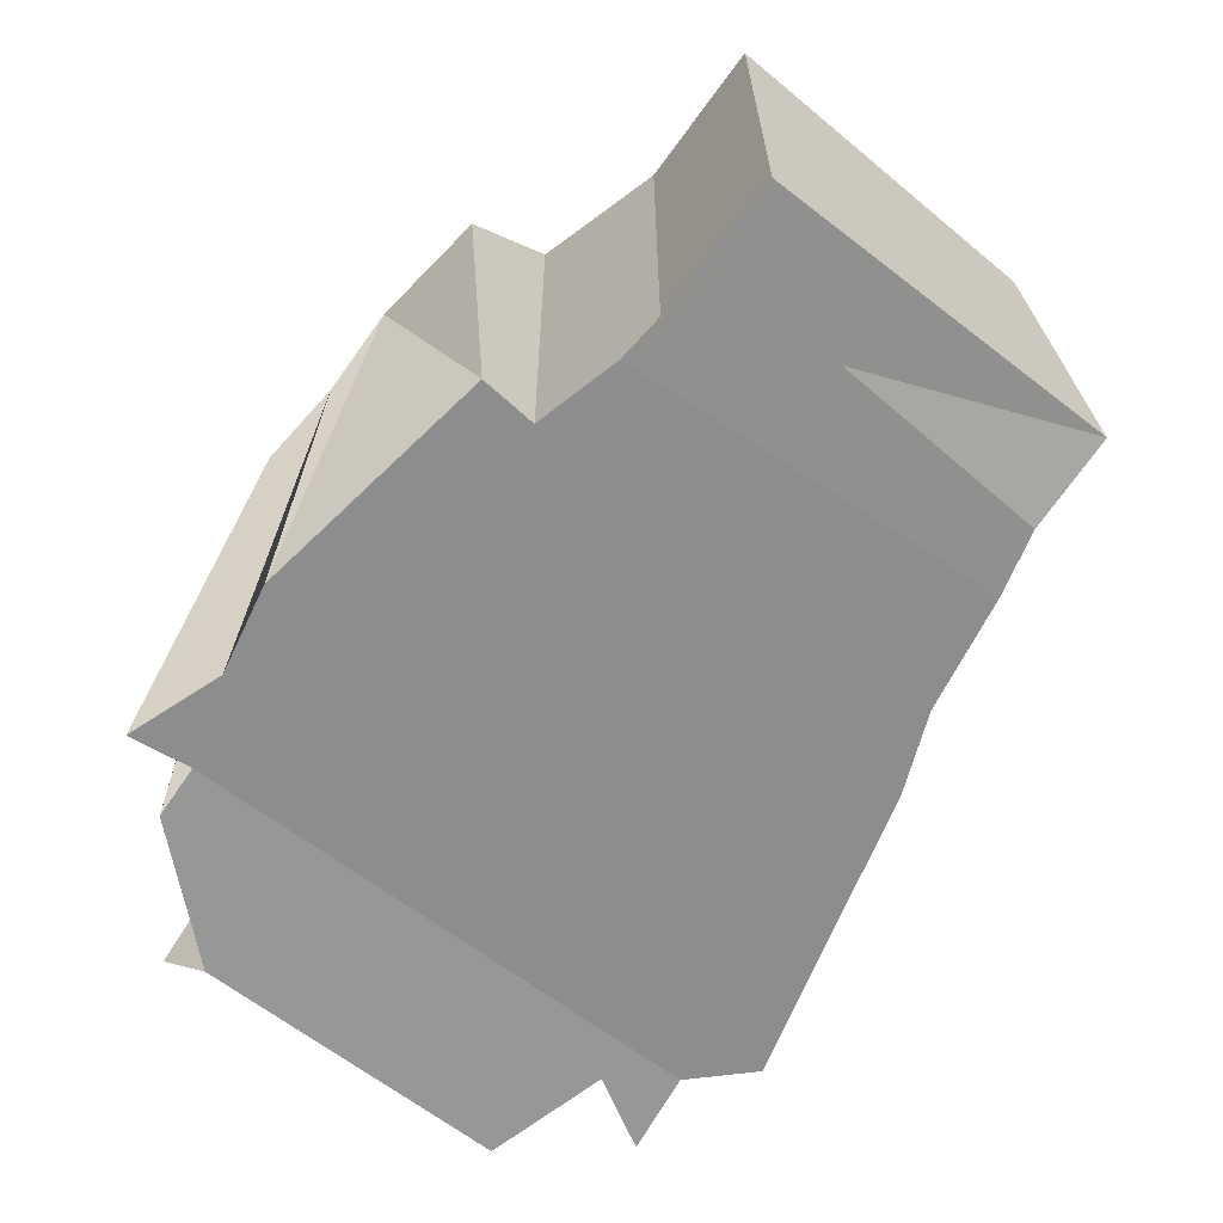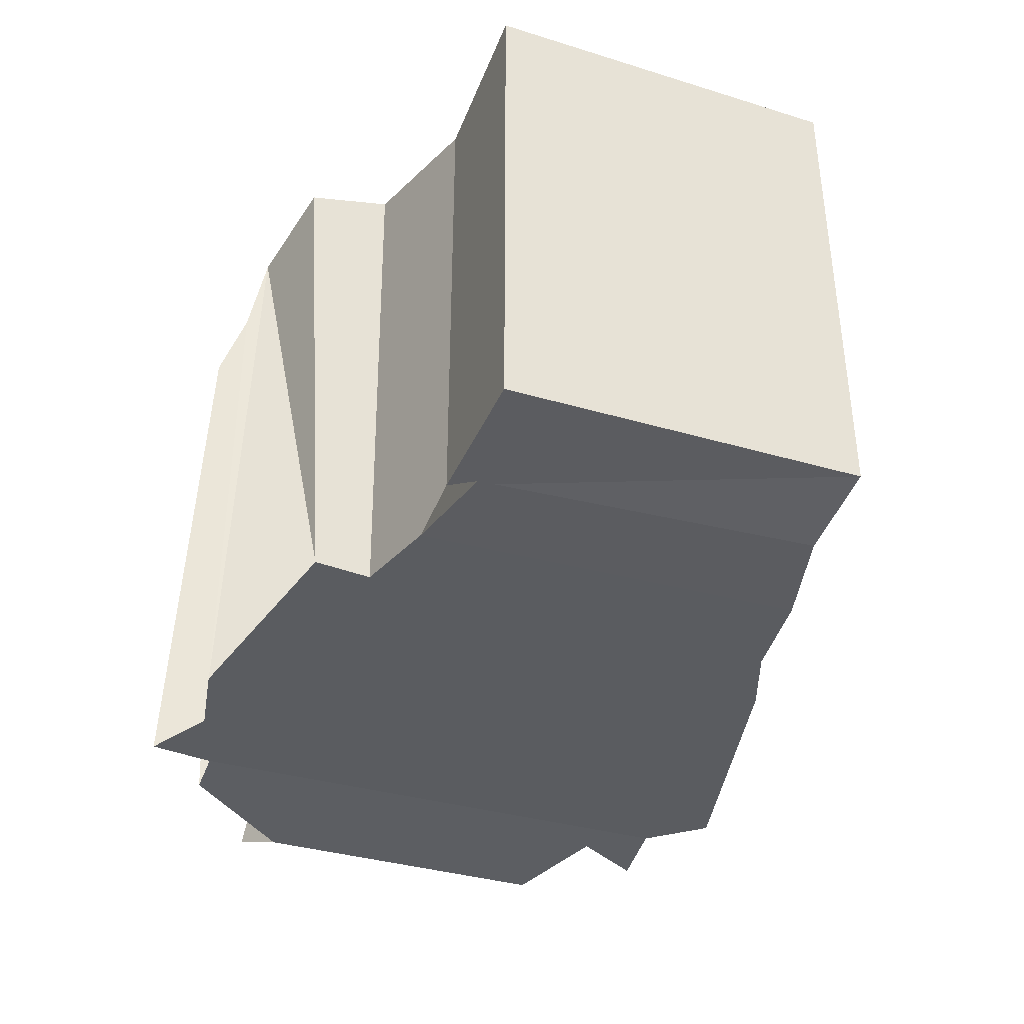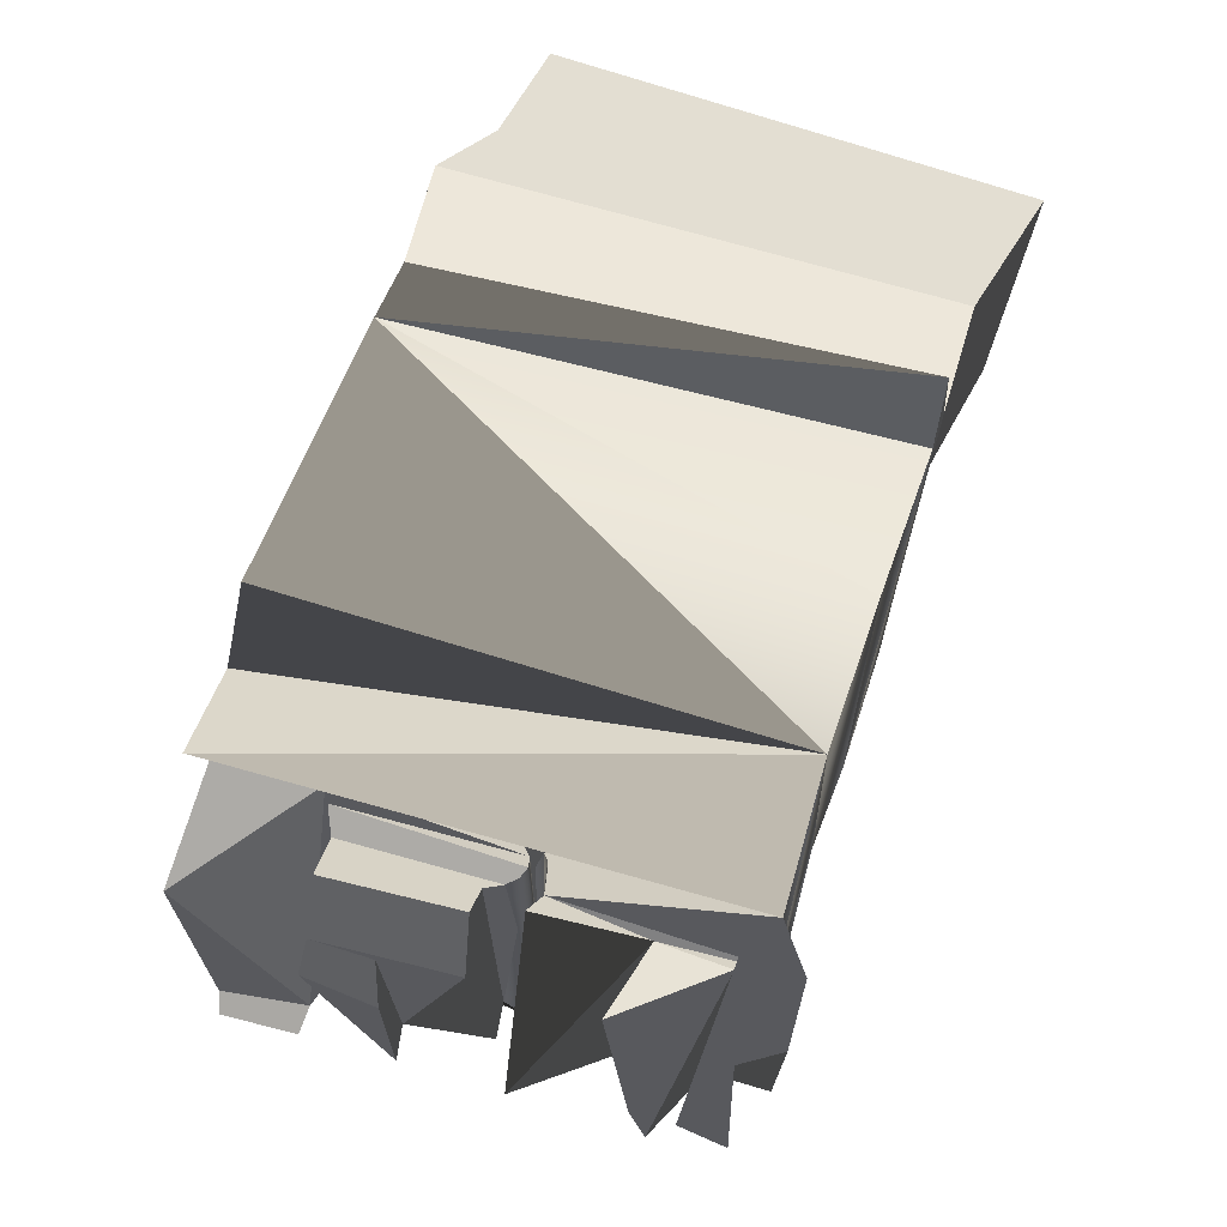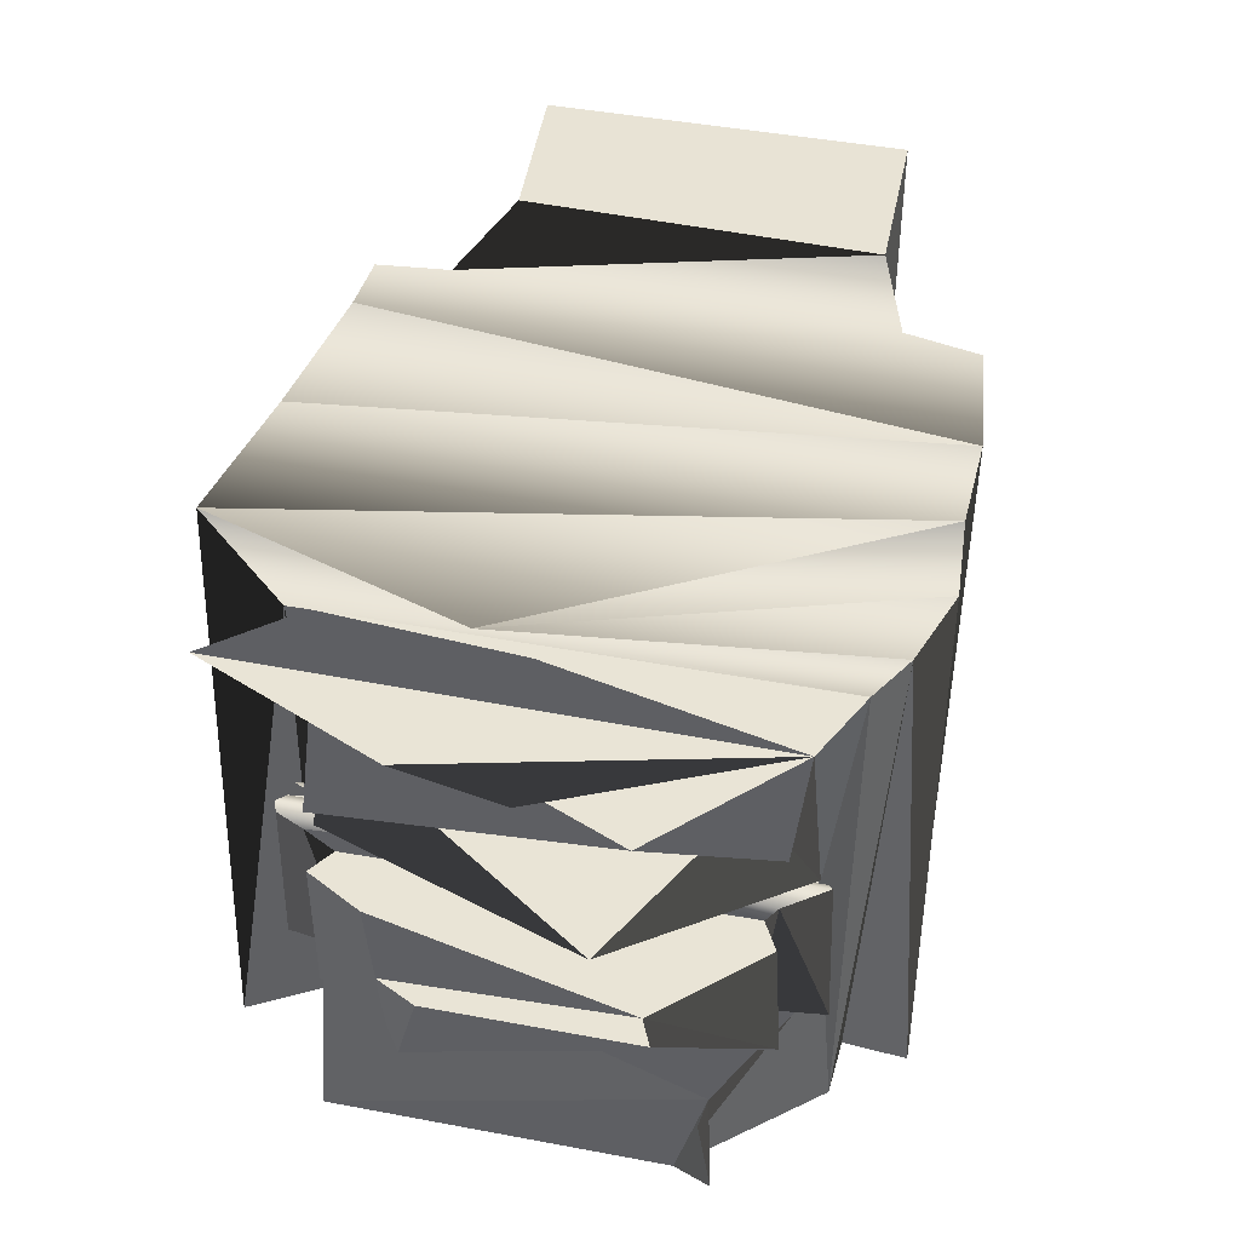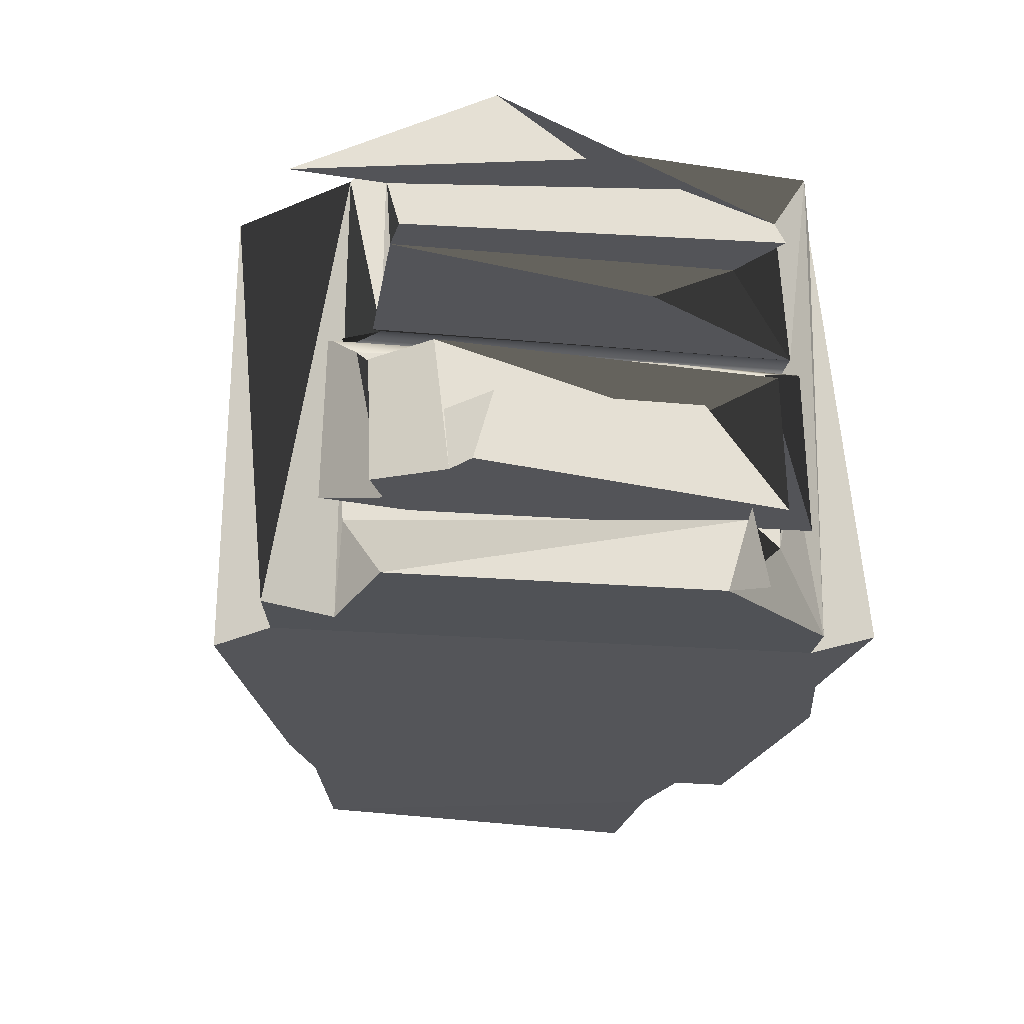
<metadata>
{"format":"obj","ext":"obj","renderer":"f3d","projection":"perspective","resolution":1024,"background":"white","views":[{"elev":-65.6,"azim":-127.8,"up":"+Y"},{"elev":-34.9,"azim":-111.9,"up":"+Y"},{"elev":67.5,"azim":107.9,"up":"+Z"},{"elev":42.7,"azim":102.5,"up":"+Y"},{"elev":-23.5,"azim":81.6,"up":"+Y"}]}
</metadata>
<code>
v -10.4 -8.778 -2.362
v -10.43 9.842 -16.75
v -10.4 -8.834 -16.76
v -10.4 -8.834 -16.76
v -10.43 9.842 -16.75
v -4.723 -9.271 -16.82
v -3.124 -10.63 -17.23
v -7.673 -11.01 -16.68
v -10.4 -8.778 -2.362
v -6.633 -9.56 -2.369
v -4.872 9.036 -2.368
v -4.466 -11.23 -2.323
v 0.4649 9.013 1.862
v 0.4707 9.03 -18.11
v 0.3687 9.143 -1.12
v -4.727 8.726 -16.75
v 3.207 9.184 1.882
v 1.241 9.056 -21.14
v 6.376 9.01 -21.71
v 6.376 9.01 -21.71
v 9.205 8.999 2.707
v 10.2 8.774 -21.58
v 10.2 8.774 -21.58
v 15.23 8.888 3.729
v 19.23 9.1 -6.916
v 19.23 9.1 -6.916
v 17.58 9.064 -20.81
v 14.2 8.981 -21.84
v 17.58 9.064 -20.81
v 19.23 9.1 -6.916
v 20.53 10.03 -19.83
v 15.23 8.888 3.729
v 19.34 8.959 -0.6951
v 20.53 10.03 -19.83
v 19.34 8.959 -0.6951
v 20.63 10.23 -2.081
v 21.32 10.26 -9.481
v 20.53 10.03 -19.83
v 20.63 10.23 -2.081
v 21.25 8.109 1.952
v 21.32 10.26 -9.481
v 20.63 10.23 -2.081
v 20.61 1.349 -2.032
v 20.63 10.23 -2.081
v 19.34 8.959 -0.6951
v 25.83 9.323 -5.919
v 20.93 7.509 -18.29
v 21.25 8.109 1.952
v 24.91 7.332 -9.612
v 25.83 9.323 -5.919
v 21.25 8.109 1.952
v 20.93 7.509 -18.29
v 25.83 9.323 -5.919
v 24.91 7.332 -9.612
v 21.25 8.109 1.952
v 20.93 7.509 -18.29
v 21.25 8.109 1.952
v 21.07 7.931 -2.073
v 24.91 6.279 -13.35
v 23.86 4.372 -2.365
v 23.32 5.178 -18.02
v 21.05 5.079 -16.4
v 20.93 7.509 -18.29
v 23.32 5.178 -18.02
v 20.91 5.18 -2.272
v 23.86 4.372 -2.365
v 21.05 5.079 -16.4
v 20.91 5.18 -2.272
v 25.24 1.168 -12.06
v 25.24 1.168 -12.06
v 20.91 5.18 -2.272
v 21.39 0.9885 -1.647
v 20.5 1.378 -18.75
v 20.5 1.378 -18.75
v 21.39 0.9885 -1.647
v 20.61 1.349 -2.032
v 19.79 1.219 -18.63
v 20.5 1.378 -18.75
v 20.61 1.349 -2.032
v 19.63 1.046 -0.6994
v 19.9 1.274 -0.5367
v 20.61 1.349 -2.032
v 19.25 0.4199 -11.34
v 19.29 0.497 -18.54
v 19.5 0.2826 -0.8297
v 19.3 0.5487 -3.944
v 19.28 2.112 -0.6546
v 19.25 0.4199 -11.34
v 19.76 0.2431 -1.241
v 19.29 0.497 -18.54
v 19.77 0.2071 -18.64
v 20.01 0.715 -0.2745
v 20.06 0.7266 -18.95
v 19.82 0.4191 -14.79
v 20.01 0.715 -0.2745
v 19.77 0.2071 -18.64
v 20.46 0.8231 0.03708
v 20.29 0.8194 -19.17
v 20.64 0.7537 -5.817
v 20.81 0.682 -13.62
v 20.92 0.1633 -1.072
v 20.81 0.6626 -0.1092
v 20.97 0.4326 -5.916
v 19.77 0.2071 -18.64
v 19.76 0.2431 -1.241
v 20.97 0.4326 -5.916
v 20.92 0.1633 -1.072
v 20.97 -0.658 -2.163
v 20.97 -0.5311 -17.04
v 20.97 -0.658 -2.163
v 22.28 -0.4146 -17.69
v 22.04 -0.6855 -1.457
v 23.56 -0.4268 -3.838
v 22.28 -0.4146 -17.69
v 23.67 -3.328 -13.49
v 23.67 -3.328 -13.49
v 23.79 -5.942 -4.451
v 23.82 -3.499 -4.225
v 24.95 -3.133 -5.964
v 24.95 -3.133 -5.964
v 24.91 -3.174 -14.01
v 23.67 -3.328 -13.49
v 24.91 -3.174 -14.01
v 24.95 -3.133 -5.964
v 24.87 -5.941 -5.197
v 21.93 -5.941 -17.93
v 21.93 -5.941 -17.93
v 23.79 -5.942 -4.451
v 22.36 -5.925 -1.618
v 19.82 -5.959 -3.385
v 20.38 -5.957 -16.77
v 20.45 -5.941 0.1714
v 20.83 -5.941 -2.271
v 20.01 0.715 -0.2745
v 20.07 -5.958 -19.37
v 21.09 0.3337 -17.53
v 19.82 -5.959 -3.385
v 19.63 -4.884 -18.5
v 20.07 -5.958 -19.37
v 19.59 -6.457 -0.8334
v 19.63 -4.884 -18.5
v 20.01 0.715 -0.2745
v 19.67 -6.607 -18.14
v 24.3 -10.41 -1.966
v 24.31 -10.4 -14.77
v 23.61 -7.201 -15.83
v 24.3 -10.41 -1.966
v 19.28 -10.32 -0.6651
v 17.8 -10.25 -19.72
v 17.58 -10.25 1.681
v 20.01 -10.36 -19.6
v 24.31 -10.4 -14.77
v 20.85 -10.42 2.168
v 3.407 -10.53 0.2235
v 17.58 -10.25 1.681
v 15.4 -10.32 3.796
v 18.44 -9.69 -22.17
v 17.8 -10.25 -19.72
v 14.12 -10.37 -20.94
v 10.43 -10.45 -21.74
v -3.124 -10.63 -17.23
v 0.315 -10.64 -1.124
v 0.3138 -10.62 -18.07
v 0.1375 -10.58 -20.32
v -4.466 -11.23 -2.323
v -6.633 -9.56 -2.369
v -7.673 -11.01 -16.68
v -4.466 -11.23 -2.323
v -3.124 -10.63 -17.23
v -6.633 -9.56 -2.369
v -4.723 -9.271 -16.82
v -7.673 -11.01 -16.68
v -6.633 -9.56 -2.369
v -10.4 -8.778 -2.362
v -4.723 -9.271 -16.82
v -4.727 8.726 -16.75
v -10.43 9.842 -16.75
v -4.872 9.036 -2.368
v -9.866 10.31 -2.326
v -4.727 8.726 -16.75
v -4.872 9.036 -2.368
v 0.3687 9.143 -1.12
v 1.241 9.056 -21.14
v 0.1375 -10.58 -20.32
v 0.4707 9.03 -18.11
v 0.3138 -10.62 -18.07
v 0.3138 -10.62 -18.07
v -3.124 -10.63 -17.23
v 0.4707 9.03 -18.11
v -4.727 8.726 -16.75
v -4.723 -9.271 -16.82
v 23.61 -7.201 -15.83
v 24.79 -7.202 -15.67
v 24.88 -10.4 -16.2
v 24.31 -10.4 -14.77
v 20.5 1.378 -18.75
v 20.93 7.509 -18.29
v 21.05 5.079 -16.4
v 24.31 -10.4 -14.77
v 20.01 -10.36 -19.6
v 19.67 -6.607 -18.14
v 20.06 0.7266 -18.95
v 19.63 -4.884 -18.5
v 19.77 0.2071 -18.64
v 20.07 -5.958 -19.37
v 20.29 0.8194 -19.17
v 21.09 0.3337 -17.53
v 19.67 -6.607 -18.14
v 19.77 0.2071 -18.64
v 19.67 -6.607 -18.14
v 19.29 0.497 -18.54
v 20.53 10.03 -19.83
v 19.5 6.539 -18.36
v 19.29 0.497 -18.54
v 20.01 -10.36 -19.6
v 20.53 10.03 -19.83
v 20.01 -10.36 -19.6
v 17.58 9.064 -20.81
v 20.53 10.03 -19.83
v 17.58 9.064 -20.81
v 20.01 -10.36 -19.6
v 17.8 -10.25 -19.72
v 17.58 9.064 -20.81
v 17.8 -10.25 -19.72
v 18.44 -9.69 -22.17
v 14.2 8.981 -21.84
v 17.58 9.064 -20.81
v 18.44 -9.69 -22.17
v 14.2 8.981 -21.84
v 18.44 -9.69 -22.17
v 14.12 -10.37 -20.94
v 14.12 -10.37 -20.94
v 10.43 -10.45 -21.74
v 10.2 8.774 -21.58
v 6.376 9.01 -21.71
v 10.2 8.774 -21.58
v 10.43 -10.45 -21.74
v 23.61 -7.201 -15.83
v 24.31 -10.4 -14.77
v 24.79 -7.202 -15.67
v 24.88 -10.4 -16.2
v 22.28 -0.4146 -17.69
v 23.67 -3.328 -13.49
v 21.93 -5.941 -17.93
v 20.5 1.378 -18.75
v 21.05 5.079 -16.4
v 25.24 1.168 -12.06
v 22.28 -0.4146 -17.69
v 21.93 -5.941 -17.93
v 20.97 -0.5311 -17.04
v 20.38 -5.957 -16.77
v 21.09 0.3337 -17.53
v 19.5 6.539 -18.36
v 20.53 10.03 -19.83
v 20.5 1.378 -18.75
v 19.79 1.219 -18.63
v 19.29 0.497 -18.54
v 0.3687 9.143 -1.12
v -4.872 9.036 -2.368
v -4.466 -11.23 -2.323
v 0.315 -10.64 -1.124
v 0.4649 9.013 1.862
v 0.3687 9.143 -1.12
v 0.315 -10.64 -1.124
v 3.407 -10.53 0.2235
v 3.407 -10.53 0.2235
v 3.207 9.184 1.882
v 0.4649 9.013 1.862
v 3.207 9.184 1.882
v 3.407 -10.53 0.2235
v 9.205 8.999 2.707
v 15.4 -10.32 3.796
v 15.23 8.888 3.729
v 3.407 -10.53 0.2235
v 17.58 -10.25 1.681
v 15.23 8.888 3.729
v 15.4 -10.32 3.796
v 15.23 8.888 3.729
v 17.58 -10.25 1.681
v 20.85 -10.42 2.168
v 19.34 8.959 -0.6951
v 15.23 8.888 3.729
v 20.85 -10.42 2.168
v 19.28 -10.32 -0.6651
v 19.34 8.959 -0.6951
v 20.85 -10.42 2.168
v 19.34 8.959 -0.6951
v 19.28 -10.32 -0.6651
v 19.28 2.112 -0.6546
v 19.5 0.2826 -0.8297
v 19.28 2.112 -0.6546
v 19.28 -10.32 -0.6651
v 19.59 -6.457 -0.8334
v 19.28 2.112 -0.6546
v 19.3 0.5487 -3.944
v 19.63 1.046 -0.6994
v 19.34 8.959 -0.6951
v 24.95 -3.133 -5.964
v 23.82 -3.499 -4.225
v 23.79 -5.942 -4.451
v 24.87 -5.941 -5.197
v 20.01 0.715 -0.2745
v 20.45 -5.941 0.1714
v 20.46 0.8231 0.03708
v 20.83 -5.941 -2.271
v 20.92 0.1633 -1.072
v 20.45 -5.941 0.1714
v 20.81 0.6626 -0.1092
v 20.46 0.8231 0.03708
v 20.61 1.349 -2.032
v 20.91 5.18 -2.272
v 20.63 10.23 -2.081
v 22.04 -0.6855 -1.457
v 20.97 -0.658 -2.163
v 20.83 -5.941 -2.271
v 20.92 0.1633 -1.072
v 20.91 5.18 -2.272
v 20.61 1.349 -2.032
v 21.39 0.9885 -1.647
v 21.07 7.931 -2.073
v 20.63 10.23 -2.081
v 21.25 8.109 1.952
v 23.86 4.372 -2.365
v 21.07 7.931 -2.073
v 20.91 5.18 -2.272
v 19.59 -6.457 -0.8334
v 24.3 -10.41 -1.966
v 23.61 -7.201 -15.83
v 22.04 -0.6855 -1.457
v 22.36 -5.925 -1.618
v 23.56 -0.4268 -3.838
v -9.866 10.31 -2.326
v -4.727 8.726 -16.75
v -9.866 10.31 -2.326
v 9.205 8.999 2.707
v 6.376 9.01 -21.71
v 3.207 9.184 1.882
v 15.23 8.888 3.729
v 14.2 8.981 -21.84
v 10.2 8.774 -21.58
v 19.23 9.1 -6.916
v 20.53 10.03 -19.83
v 20.93 7.509 -18.29
v 20.93 7.509 -18.29
v 20.93 7.509 -18.29
v 21.07 7.931 -2.073
v 24.91 6.279 -13.35
v 20.93 7.509 -18.29
v 24.91 6.279 -13.35
v 23.32 5.178 -18.02
v 21.07 7.931 -2.073
v 23.86 4.372 -2.365
v 24.91 6.279 -13.35
v 19.3 0.5487 -3.944
v 21.09 0.3337 -17.53
v 20.97 -0.5311 -17.04
v 20.97 -0.5311 -17.04
v 22.04 -0.6855 -1.457
v 23.56 -0.4268 -3.838
v 23.79 -5.942 -4.451
v 23.67 -3.328 -13.49
v 24.87 -5.941 -5.197
v 20.01 0.715 -0.2745
v 19.67 -6.607 -18.14
v 19.59 -6.457 -0.8334
v 23.61 -7.201 -15.83
v -4.723 -9.271 -16.82
v -10.4 -8.778 -2.362
v -10.4 -8.834 -16.76
v 20.01 -10.36 -19.6
v 10.2 8.774 -21.58
v 10.43 -10.45 -21.74
v 0.1375 -10.58 -20.32
v 6.376 9.01 -21.71
v 6.376 9.01 -21.71
v 0.1375 -10.58 -20.32
v 1.241 9.056 -21.14
v 24.91 -3.174 -14.01
v 21.93 -5.941 -17.93
v 23.67 -3.328 -13.49
v 23.61 -7.201 -15.83
v 24.31 -10.4 -14.77
v 19.67 -6.607 -18.14
v 20.93 7.509 -18.29
v 20.5 1.378 -18.75
v 20.53 10.03 -19.83
v 9.205 8.999 2.707
v 3.407 -10.53 0.2235
v 15.23 8.888 3.729
v 20.61 1.349 -2.032
v 19.5 0.2826 -0.8297
v 19.59 -6.457 -0.8334
v 19.59 -6.457 -0.8334
v 19.28 -10.32 -0.6651
v 24.3 -10.41 -1.966
v 22.36 -5.925 -1.618
v 23.79 -5.942 -4.451
f 1 332 2 3
f 5 333 6 4
f 7 8 6
f 9 10 11
f 10 12 11
f 13 14 15
f 16 15 14
f 17 18 13
f 19 18 17
f 20 21 22
f 23 24 25
f 26 27 28
f 29 30 31
f 30 32 33
f 34 35 36
f 37 38 39
f 40 41 42
f 43 44 45
f 46 47 48
f 49 50 51
f 52 53 54
f 55 52 54
f 56 57 58
f 59 60 61
f 62 63 64
f 65 64 66
f 67 68 69
f 70 71 72
f 73 70 72
f 74 75 76
f 77 78 79
f 80 81 82
f 83 77 80
f 77 83 84
f 85 86 87
f 88 86 89
f 90 88 91
f 92 89 85
f 88 89 91
f 86 85 89
f 93 94 95
f 94 93 96
f 97 98 95
f 99 100 97
f 101 99 102
f 103 99 101
f 104 105 94
f 106 107 108
f 109 110 111
f 112 113 114
f 114 113 115
f 116 117 118
f 118 119 116
f 120 121 122
f 123 124 125
f 126 123 125
f 127 128 129
f 127 130 131
f 132 130 133
f 134 130 132
f 135 136 131
f 131 130 135
f 137 138 139
f 140 141 142
f 141 140 143
f 144 145 146
f 147 148 149
f 149 148 150
f 151 152 147
f 150 148 153
f 147 149 151
f 154 155 156
f 157 158 159
f 160 159 158
f 158 155 160
f 161 154 162
f 155 163 160
f 164 160 163
f 162 165 161
f 155 154 161 163
f 166 167 168
f 169 168 167
f 170 171 172
f 173 174 175
f 177 179 178 176
f 180 181 182
f 183 184 185
f 186 185 184
f 188 190 189 187
f 190 188 191
f 192 193 194
f 194 195 192
f 196 197 198
f 199 200 201
f 202 203 204
f 205 206 207
f 204 203 208
f 209 210 211
f 212 213 211
f 214 215 216
f 217 218 219
f 220 221 222
f 223 224 225
f 226 227 228
f 229 230 231
f 232 233 234
f 235 236 237
f 238 239 240
f 240 239 241
f 242 243 244
f 245 246 247
f 248 249 250
f 251 250 249
f 250 251 252
f 253 254 255
f 255 256 253
f 257 253 256
f 260 261 258 259
f 262 263 264
f 265 262 264
f 266 267 268
f 269 270 271
f 272 273 274
f 275 276 277
f 278 279 280
f 281 282 283
f 284 285 286
f 287 288 289
f 290 291 292
f 290 292 293
f 294 295 296
f 297 294 296
f 298 299 300
f 301 298 300
f 302 303 304
f 305 306 307
f 307 306 308
f 309 307 308
f 310 311 312
f 313 314 315
f 314 316 315
f 317 318 319
f 317 320 321
f 322 321 320
f 323 324 325
f 326 327 328
f 329 330 331
f 11 334 9
f 18 14 13
f 335 336 337
f 21 338 22
f 339 340 341
f 30 33 342
f 343 38 37
f 41 40 344
f 345 346 347
f 348 349 350
f 351 352 353
f 62 64 65
f 77 79 81
f 77 81 80
f 83 80 354
f 98 93 95
f 100 98 97
f 355 98 100
f 99 97 102
f 100 99 103
f 105 95 94
f 100 356 355
f 100 103 356
f 106 108 357
f 110 358 111
f 359 360 361
f 127 362 128
f 127 129 130
f 129 133 130
f 137 363 138
f 364 365 366
f 367 368 369
f 203 206 205
f 202 206 203
f 210 370 211
f 229 231 371
f 372 373 374
f 375 376 377
f 378 379 380
f 381 382 383
f 384 385 386
f 387 388 389
f 297 296 390
f 302 391 392
f 393 394 395
f 313 315 396
f 330 397 331

</code>
